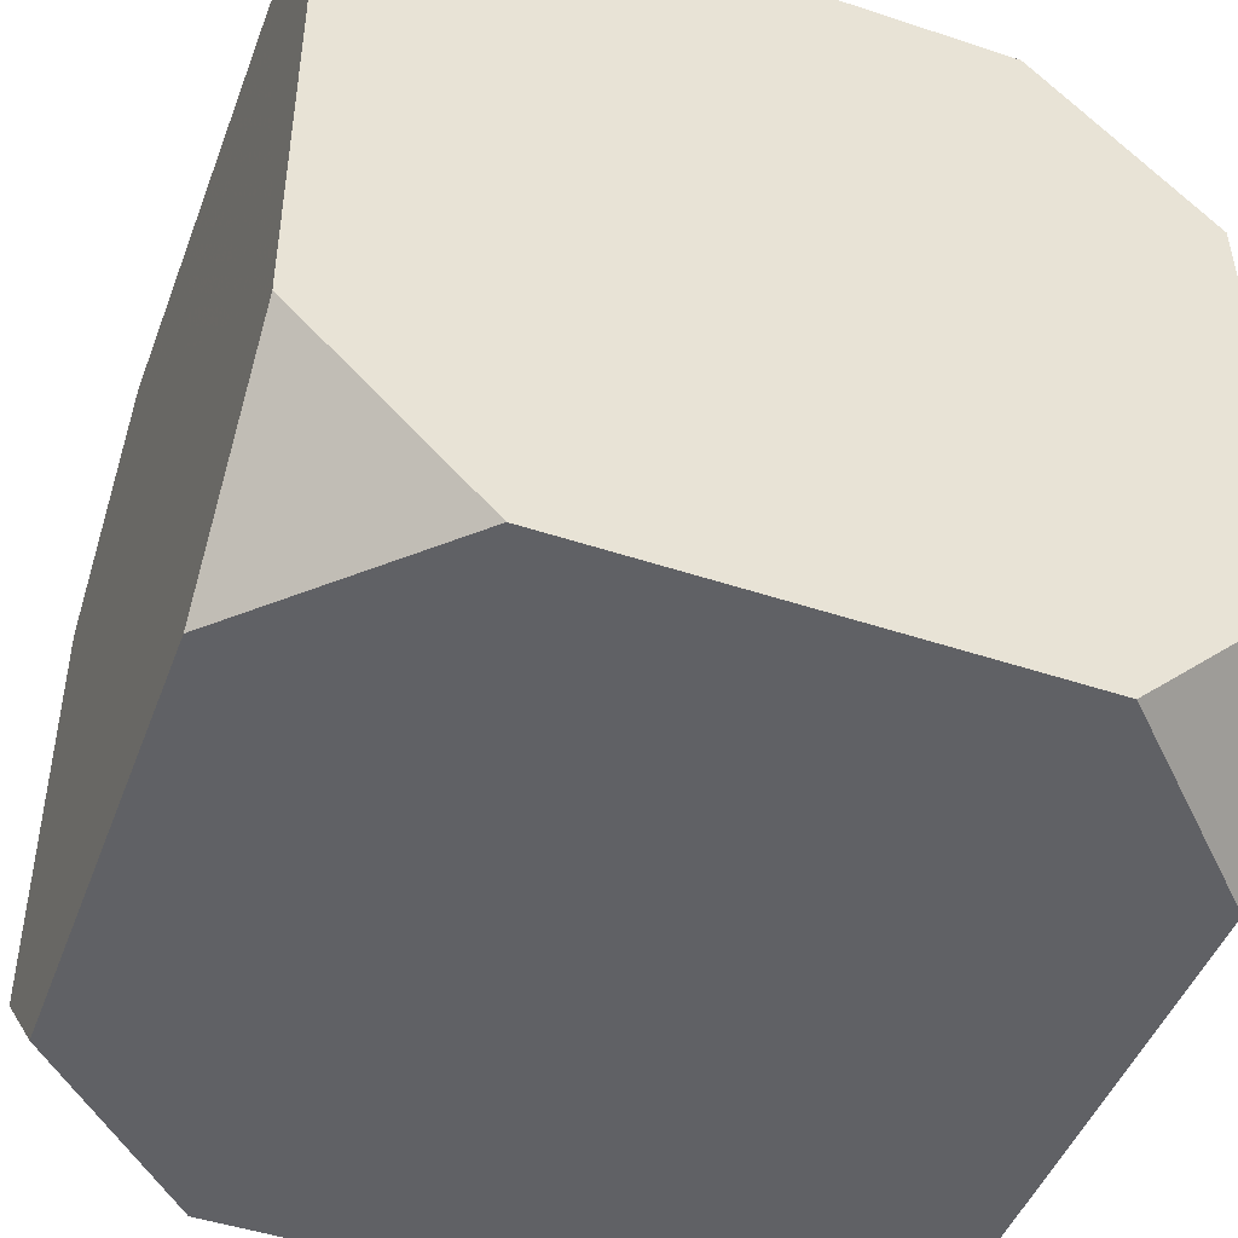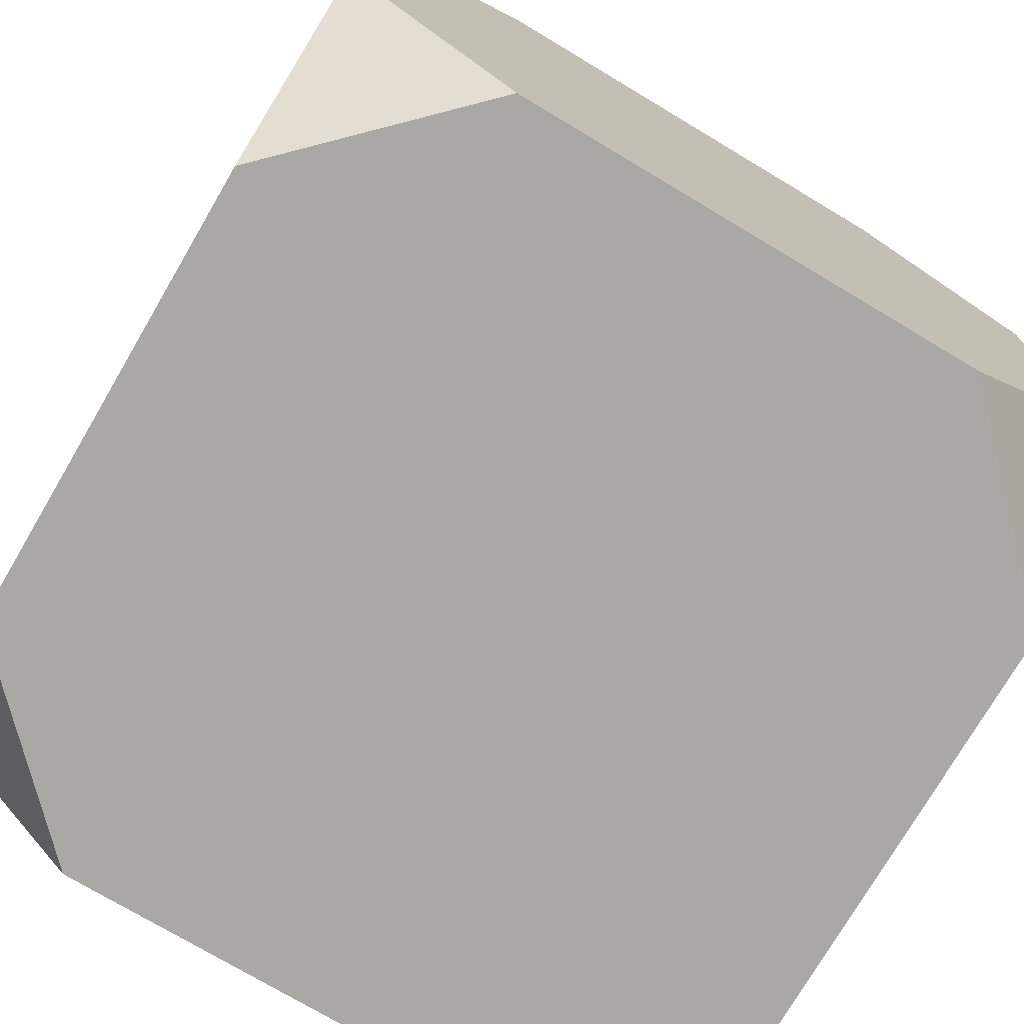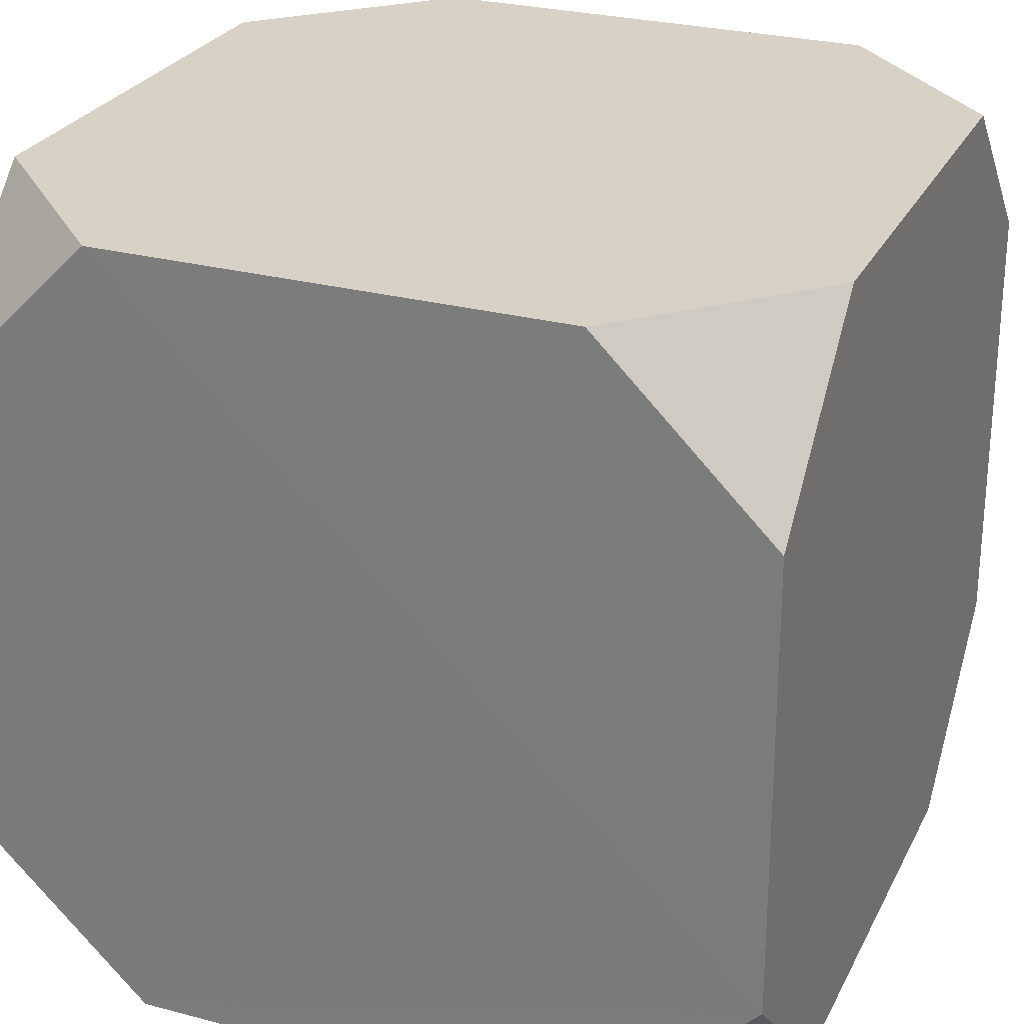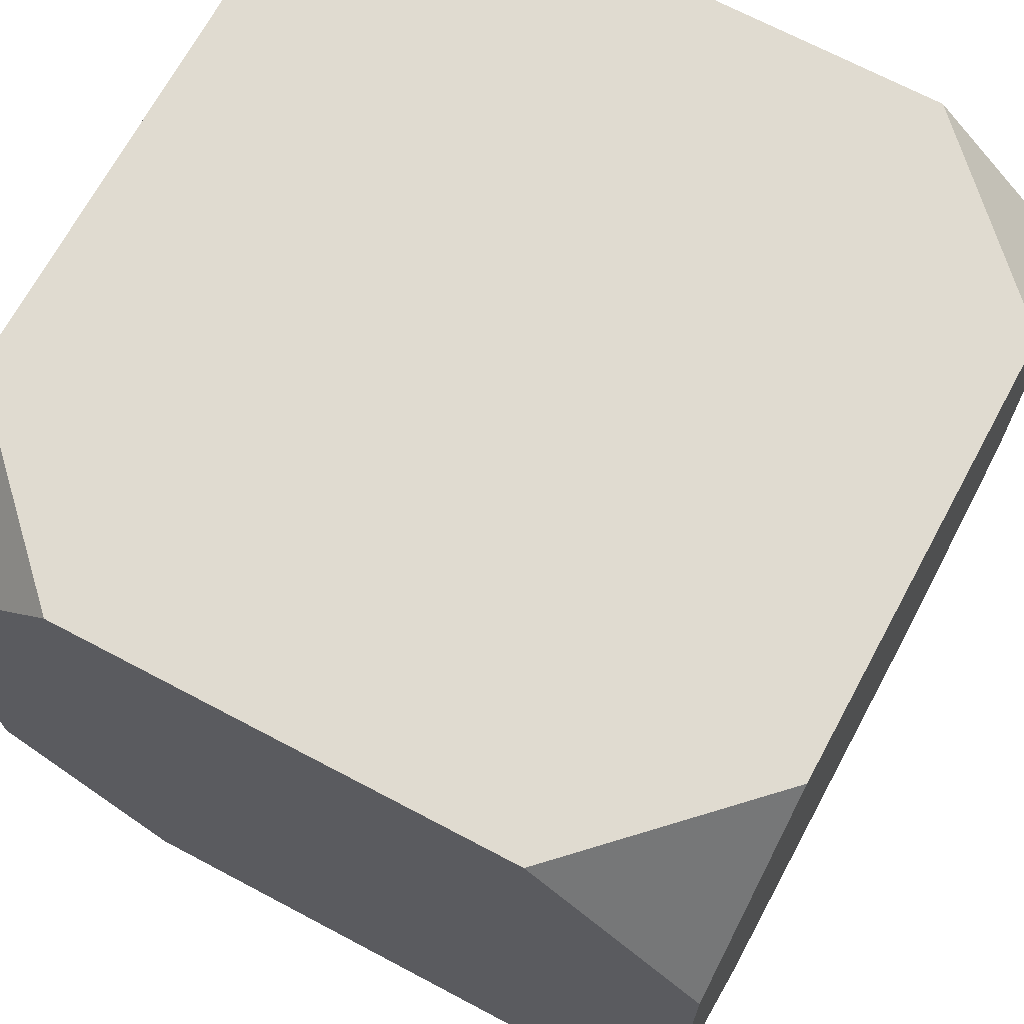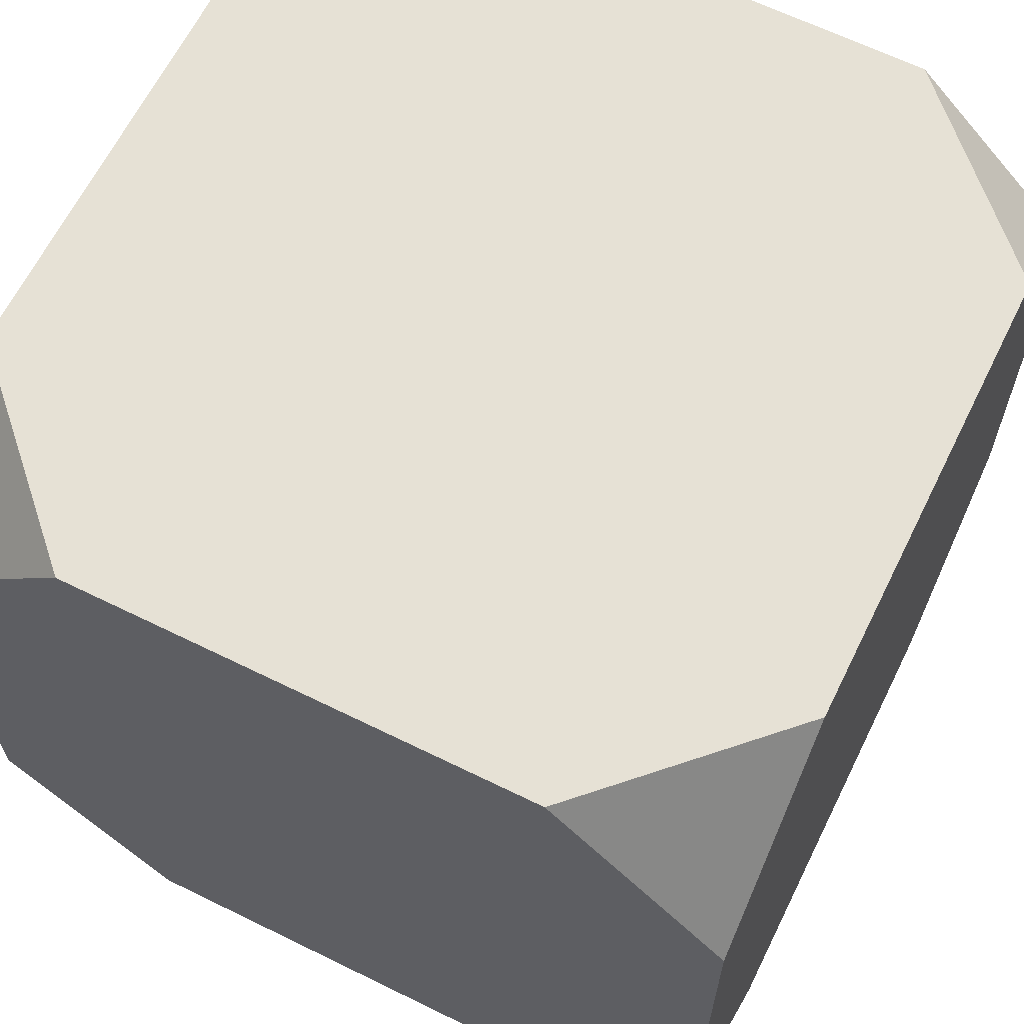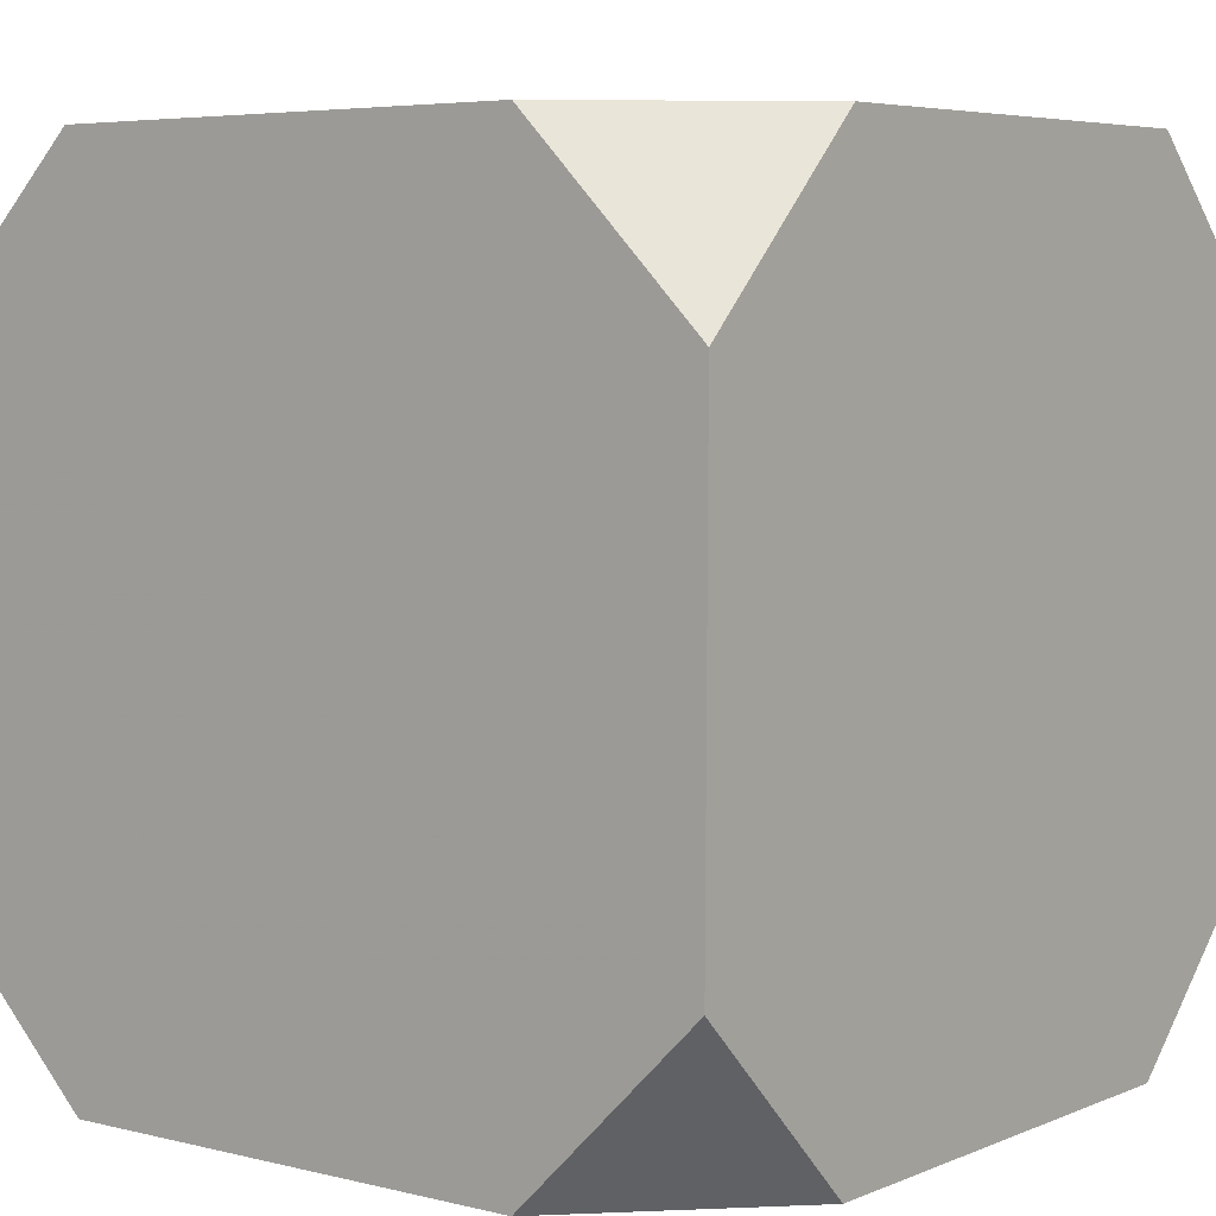
<metadata>
{"format":"obj","ext":"obj","renderer":"f3d","projection":"perspective","resolution":1024,"background":"white","views":[{"elev":-47.3,"azim":-110.3,"up":"+Z"},{"elev":-75.2,"azim":-120.6,"up":"+Y"},{"elev":27.2,"azim":112.0,"up":"+Y"},{"elev":69.7,"azim":118.1,"up":"+Y"},{"elev":64.2,"azim":-63.7,"up":"+Z"},{"elev":5.6,"azim":-51.8,"up":"+Y"}]}
</metadata>
<code>
v 0.02756 0.05338 -0.06273
v 0.05348 0.05348 -0.03681
v 0.05338 0.02756 -0.06273
v 0.05384 0.05384 0.0317
v 0.054 0.02822 0.05731
v 0.02822 0.054 0.05731
v -0.0403 0.05406 0.05696
v -0.06622 0.05397 0.03105
v -0.06607 0.0283 0.05672
v -0.0666 0.05366 -0.03751
v -0.04099 0.0535 -0.06313
v -0.06673 0.02775 -0.06342
v 0.05397 -0.06622 0.03105
v 0.05406 -0.0403 0.05696
v 0.0283 -0.06607 0.05672
v -0.06606 -0.04027 0.05642
v -0.04027 -0.06606 0.05642
v -0.06618 -0.06618 0.03051
v 0.0535 -0.04099 -0.06313
v 0.02775 -0.06673 -0.06342
v 0.05366 -0.0666 -0.03751
v -0.06667 -0.04085 -0.06377
v -0.06652 -0.06652 -0.03811
v -0.04085 -0.06667 -0.06377
f 3 1 2
f 20 21 13 15 17 18 23 24
f 6 5 4
f 15 13 14
f 9 7 8
f 12 10 11
f 18 17 16
f 10 8 7 6 4 2 1 11
f 24 23 22
f 21 20 19
f 14 5 6 7 9 16 17 15
f 16 9 8 10 12 22 23 18
f 19 3 2 4 5 14 13 21
f 22 12 11 1 3 19 20 24

</code>
